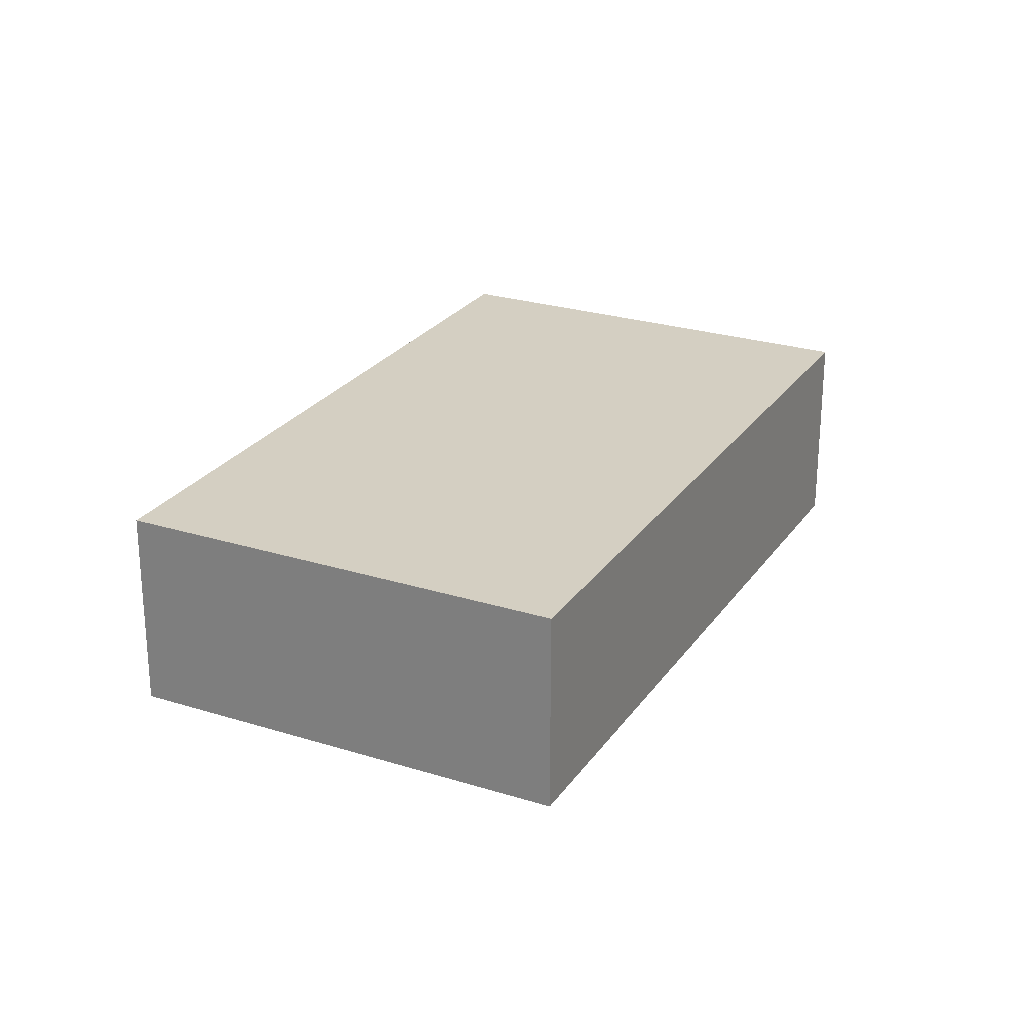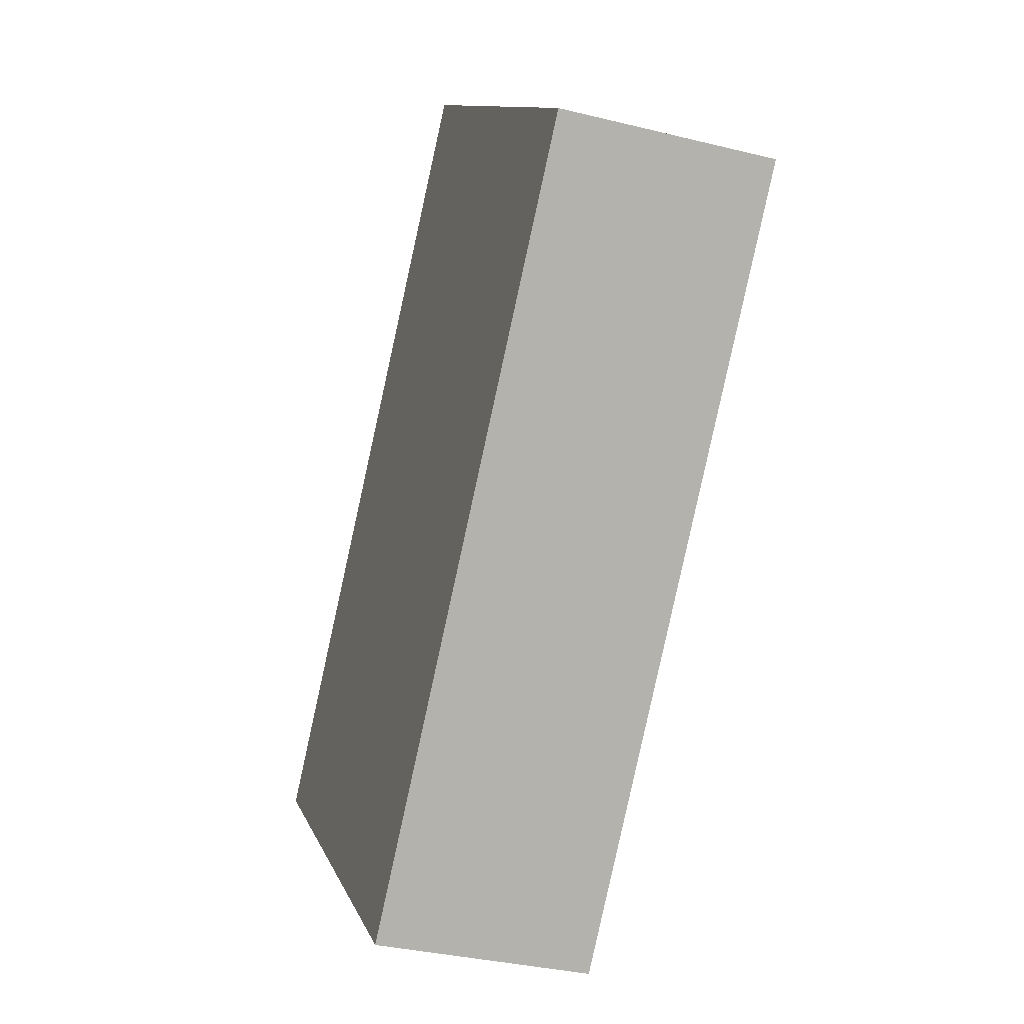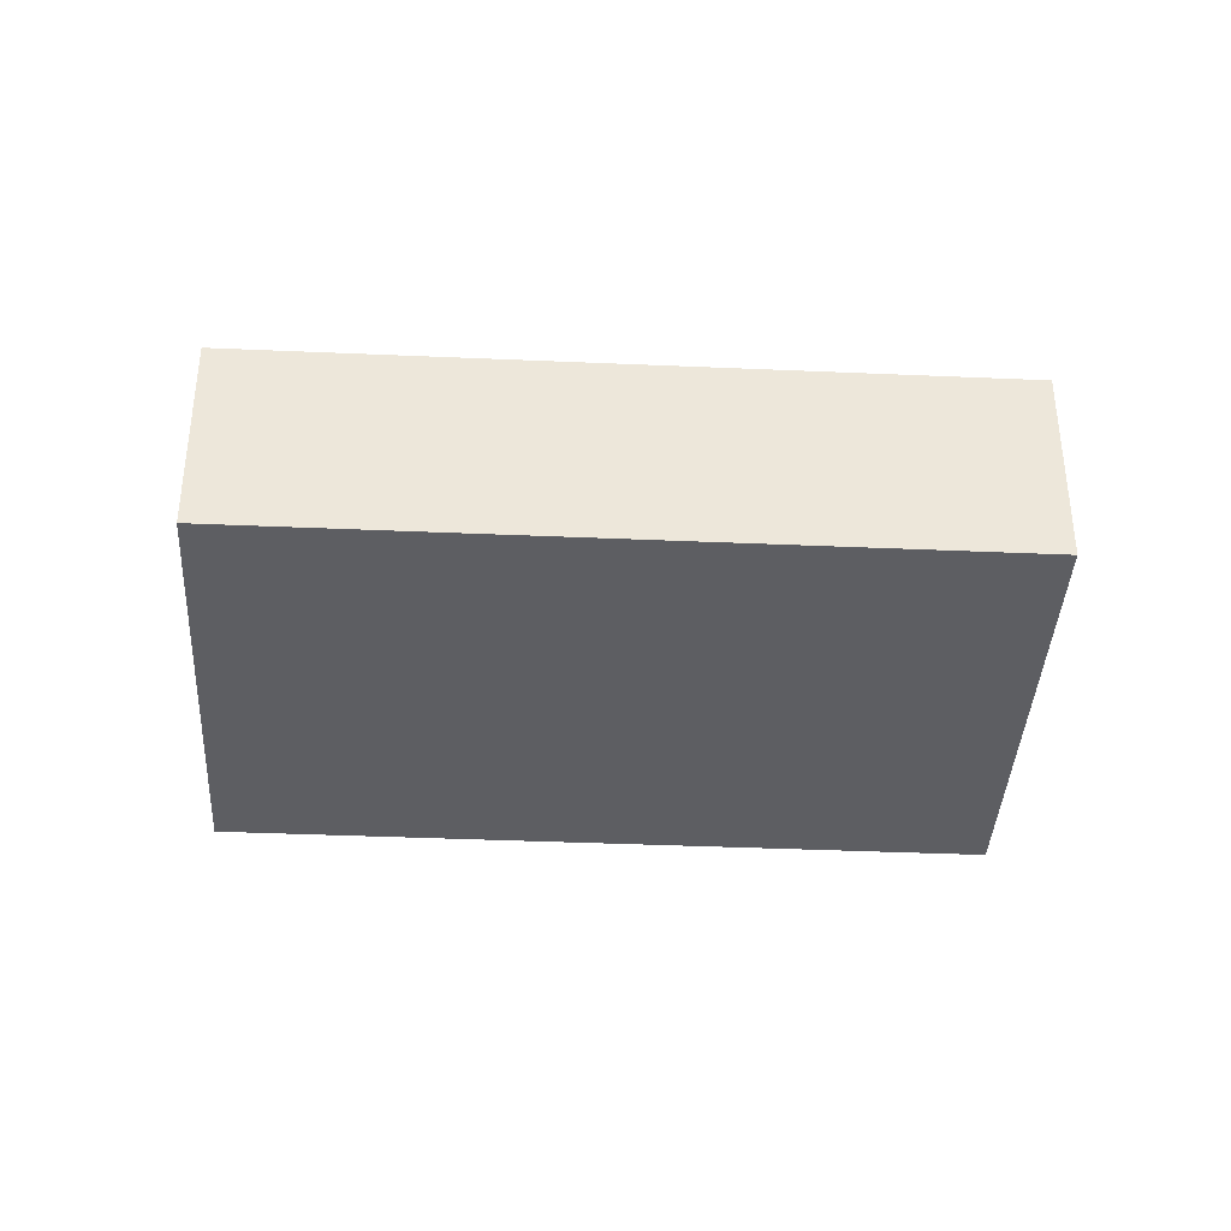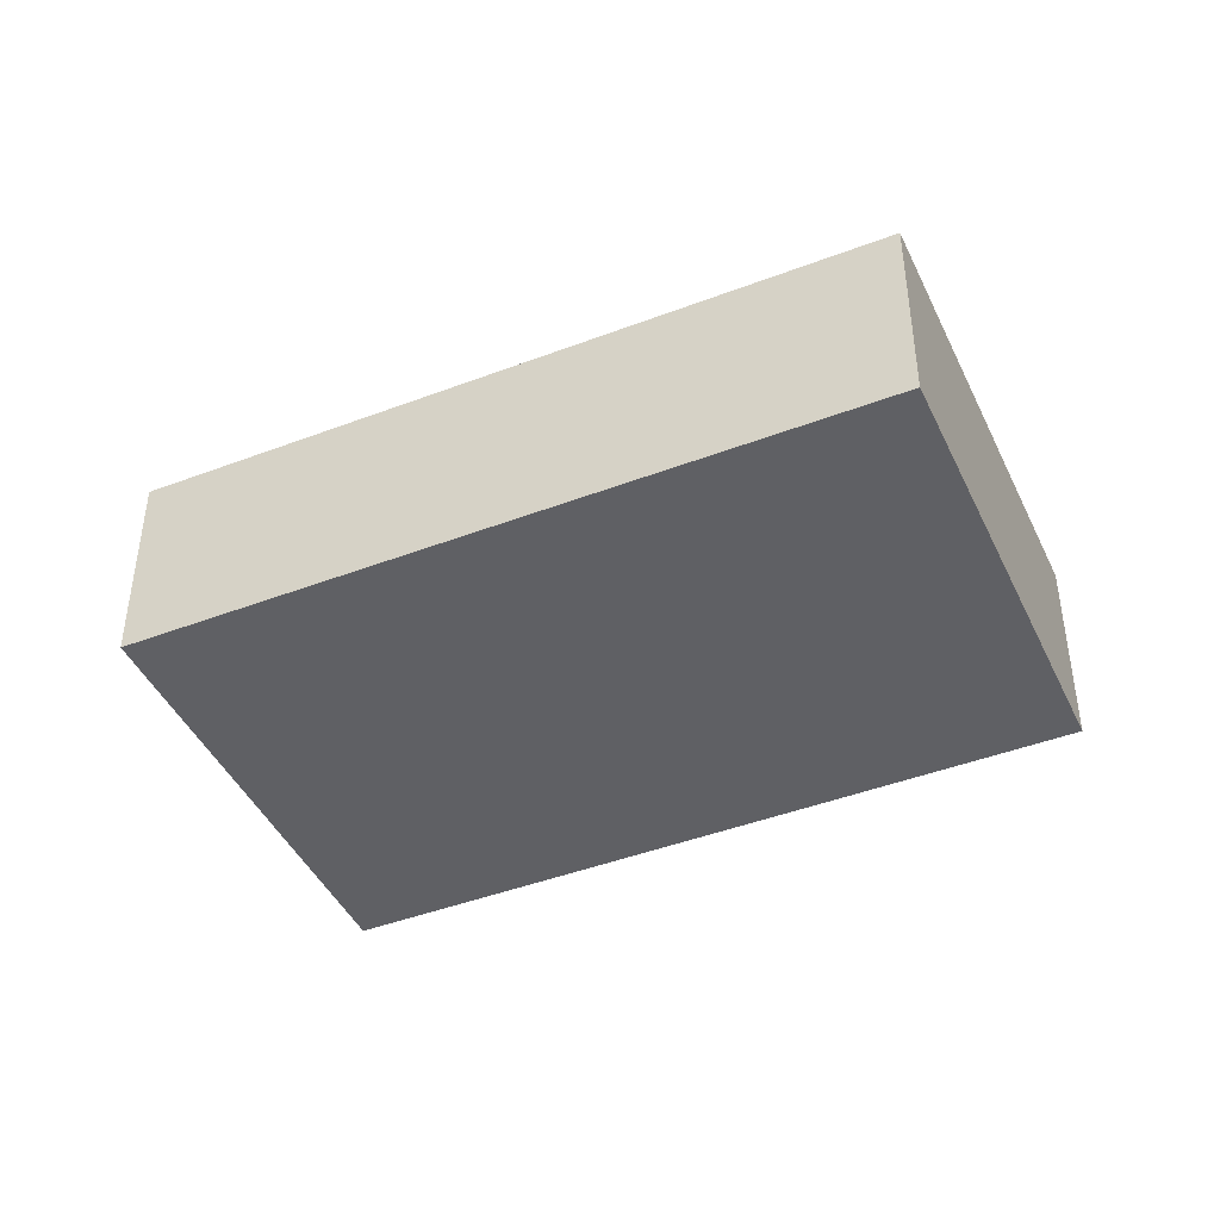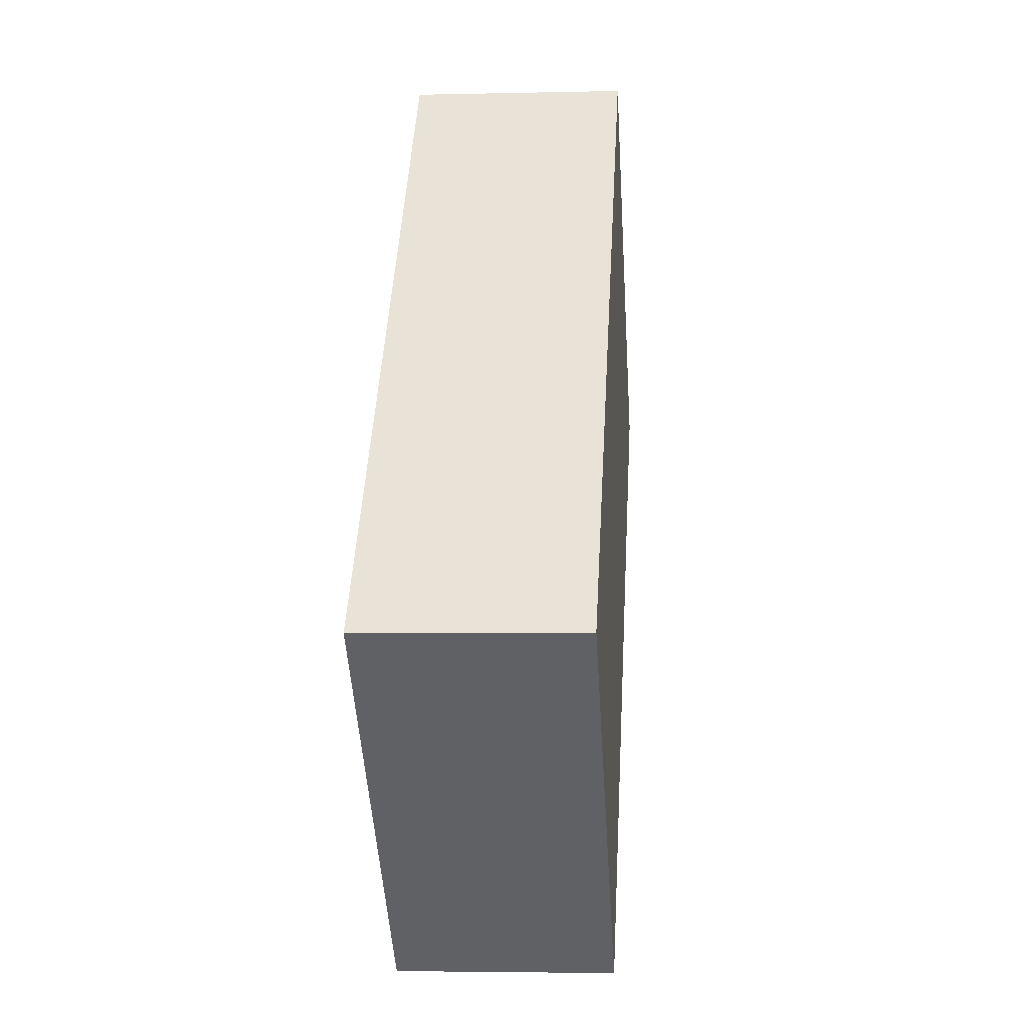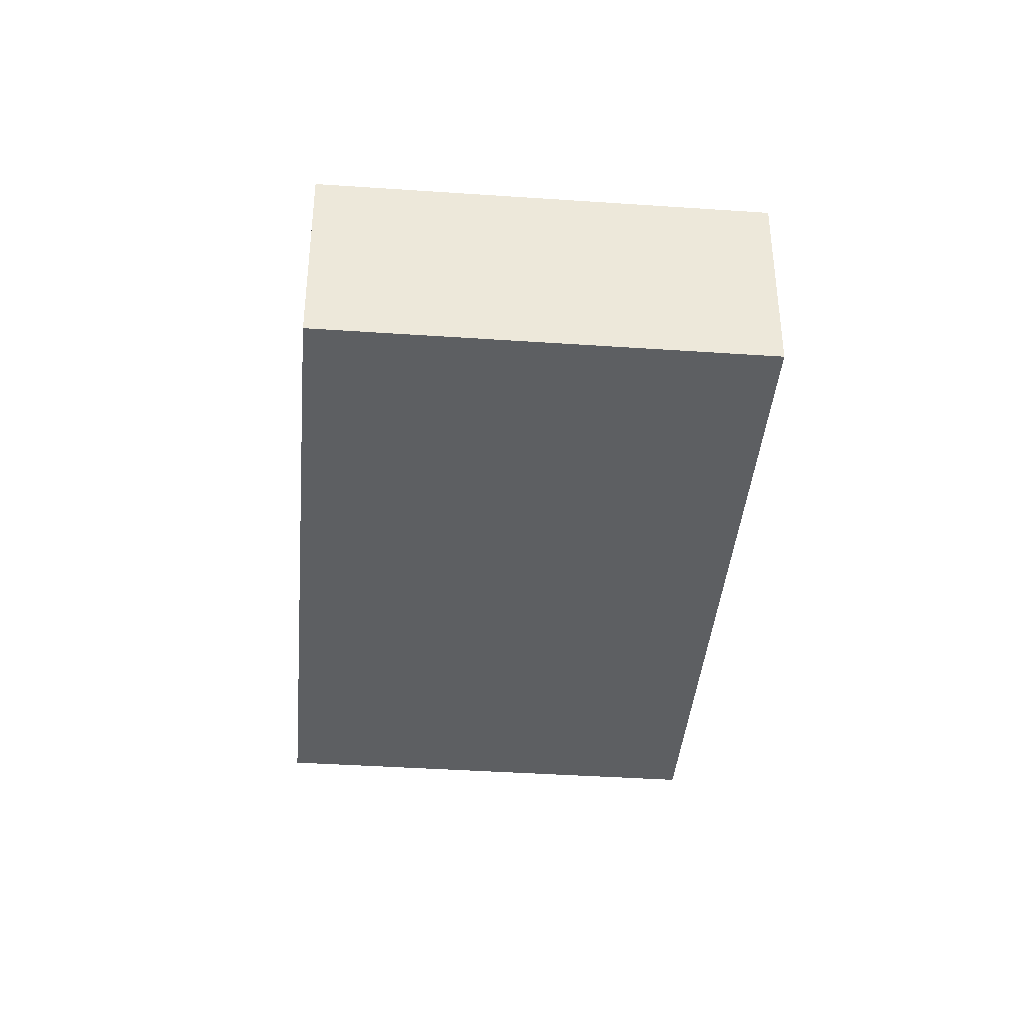
<metadata>
{"format":"obj","ext":"obj","renderer":"f3d","projection":"perspective","resolution":1024,"background":"white","views":[{"elev":25.4,"azim":164.8,"up":"+Y"},{"elev":-33.7,"azim":-108.7,"up":"+Z"},{"elev":-38.5,"azim":44.9,"up":"+Y"},{"elev":-44.0,"azim":72.1,"up":"+Y"},{"elev":-4.0,"azim":94.6,"up":"+Z"},{"elev":-39.6,"azim":133.2,"up":"+Y"}]}
</metadata>
<code>
v  5.215 2.097 -5.801
v  3.543 2.097 3.185
v  8.758 2.097 -2.616
v  0 2.097 1.284e-16
v  8.758 1.602e-16 -2.616
v  5.215 3.552e-16 -5.801
v  0 0 0
v  3.543 -1.95e-16 3.185
g defaultobject
f 1 2 3
f 2 1 4
f 5 1 3
f 1 5 6
f 6 4 1
f 4 6 7
f 7 2 4
f 2 7 8
f 8 3 2
f 3 8 5
f 8 6 5
f 6 8 7

</code>
